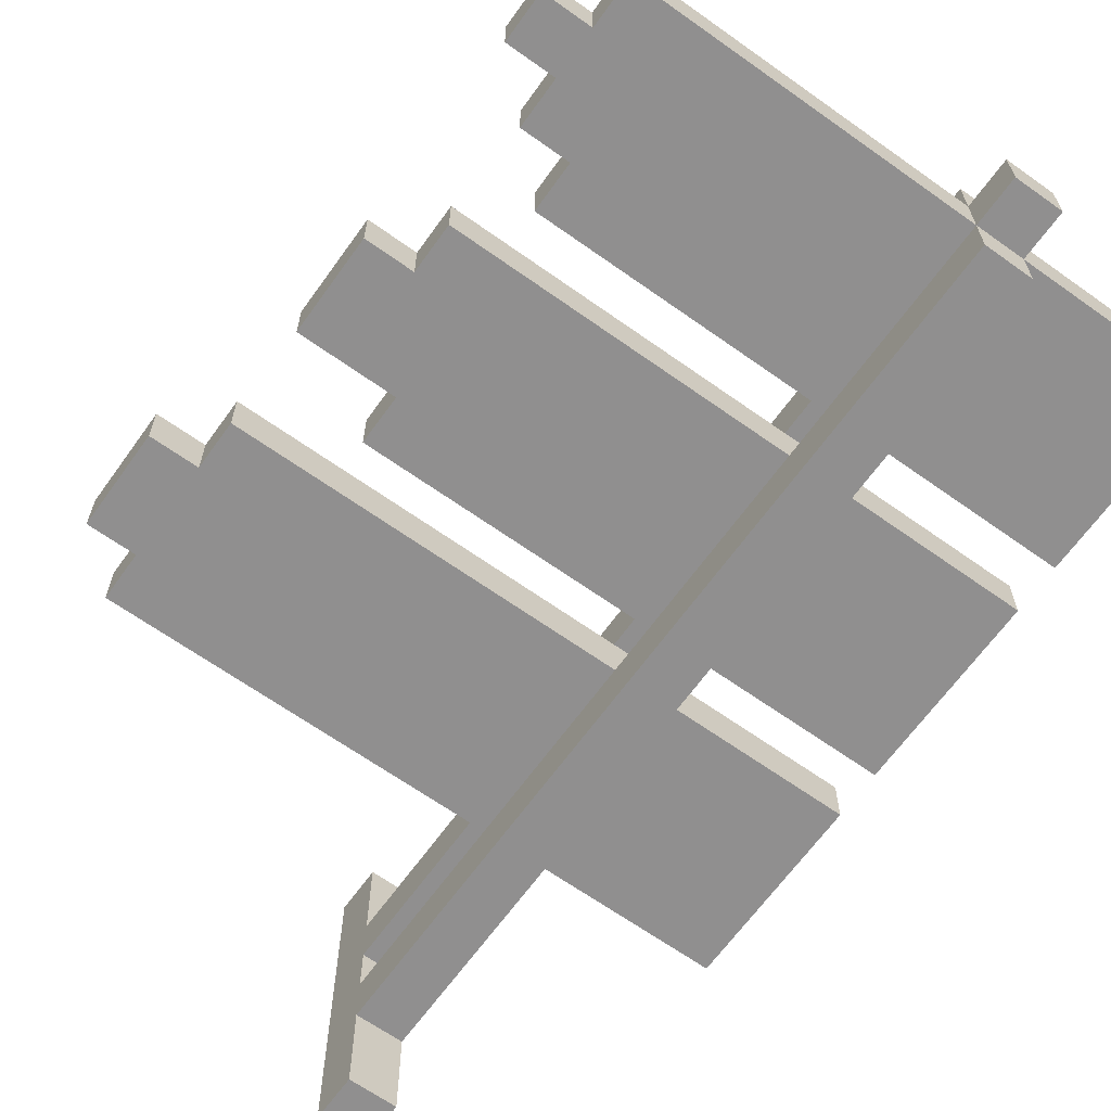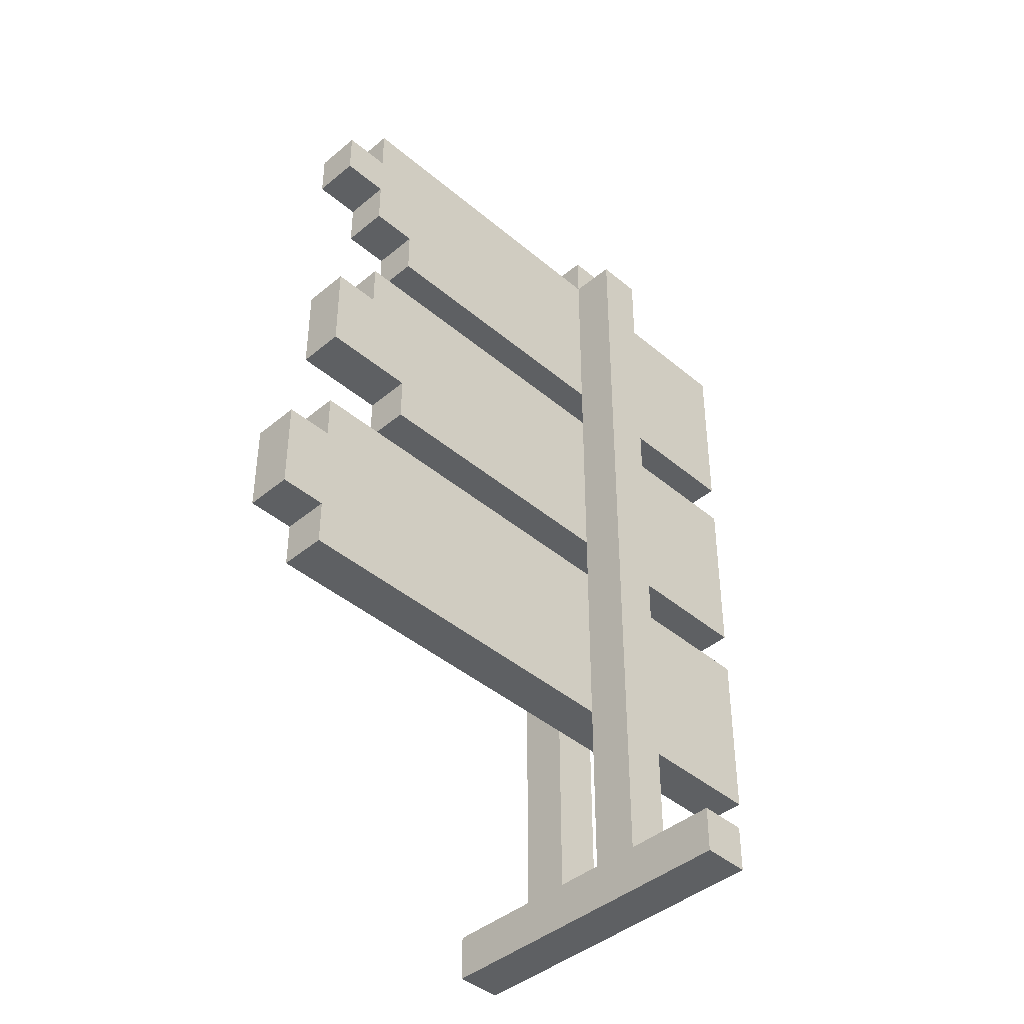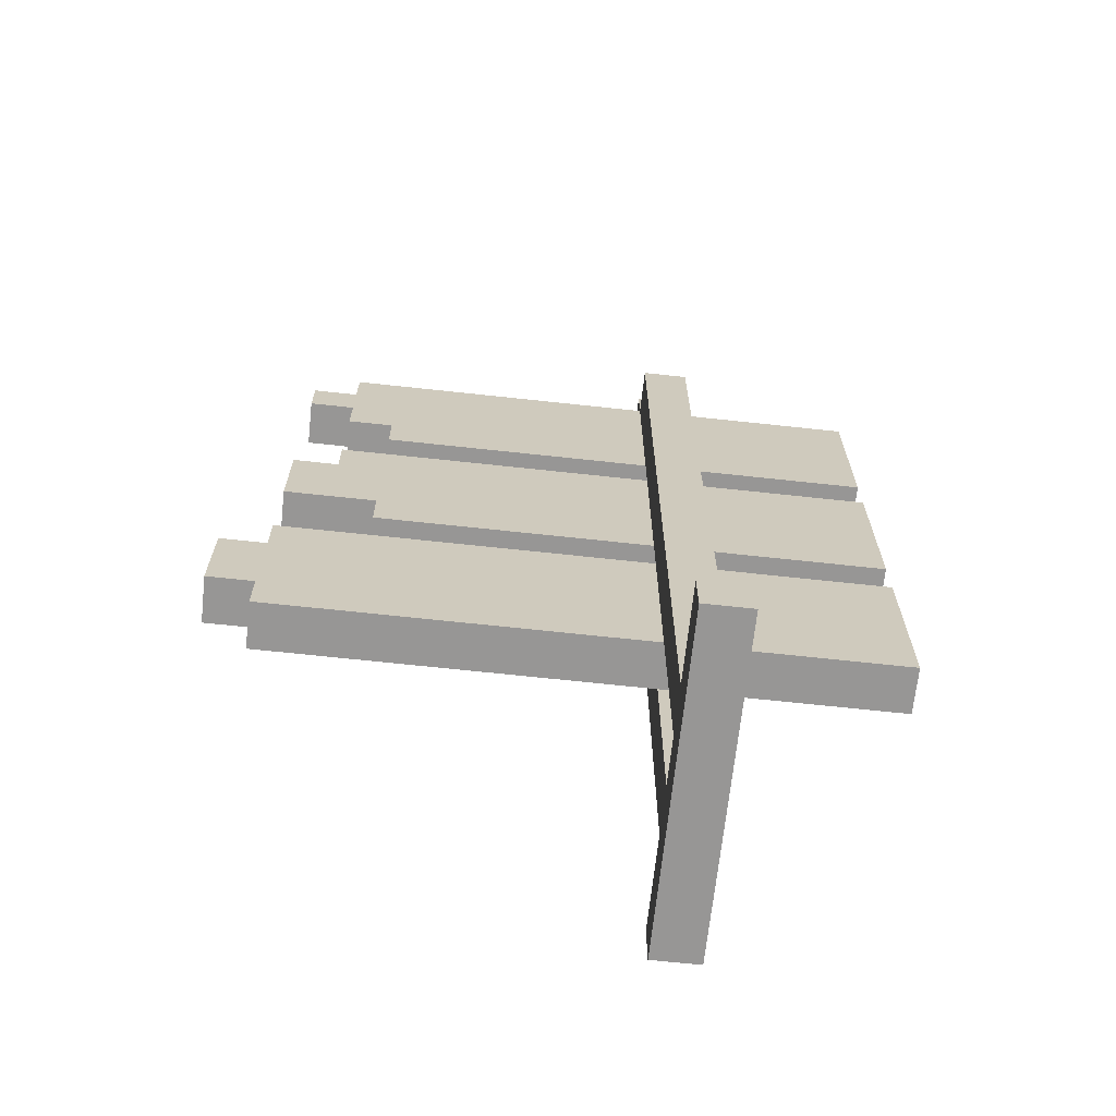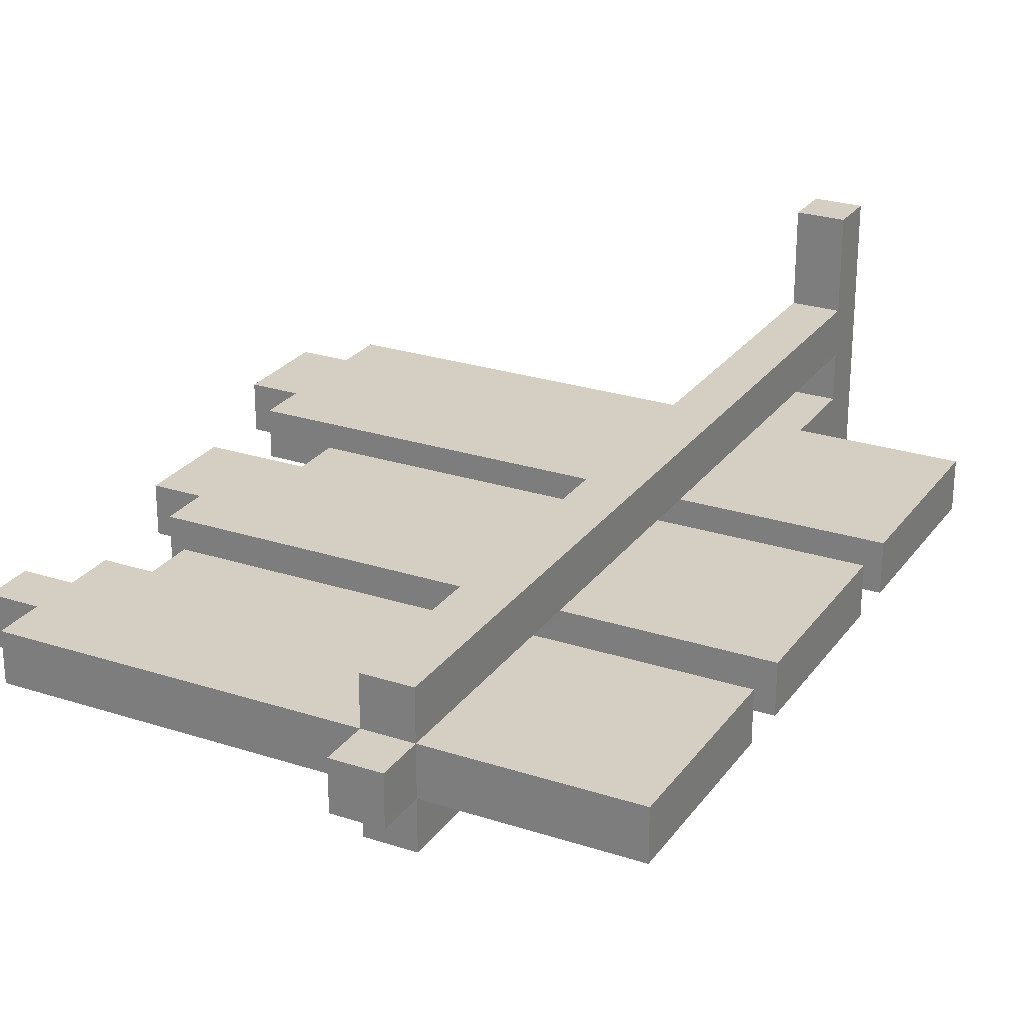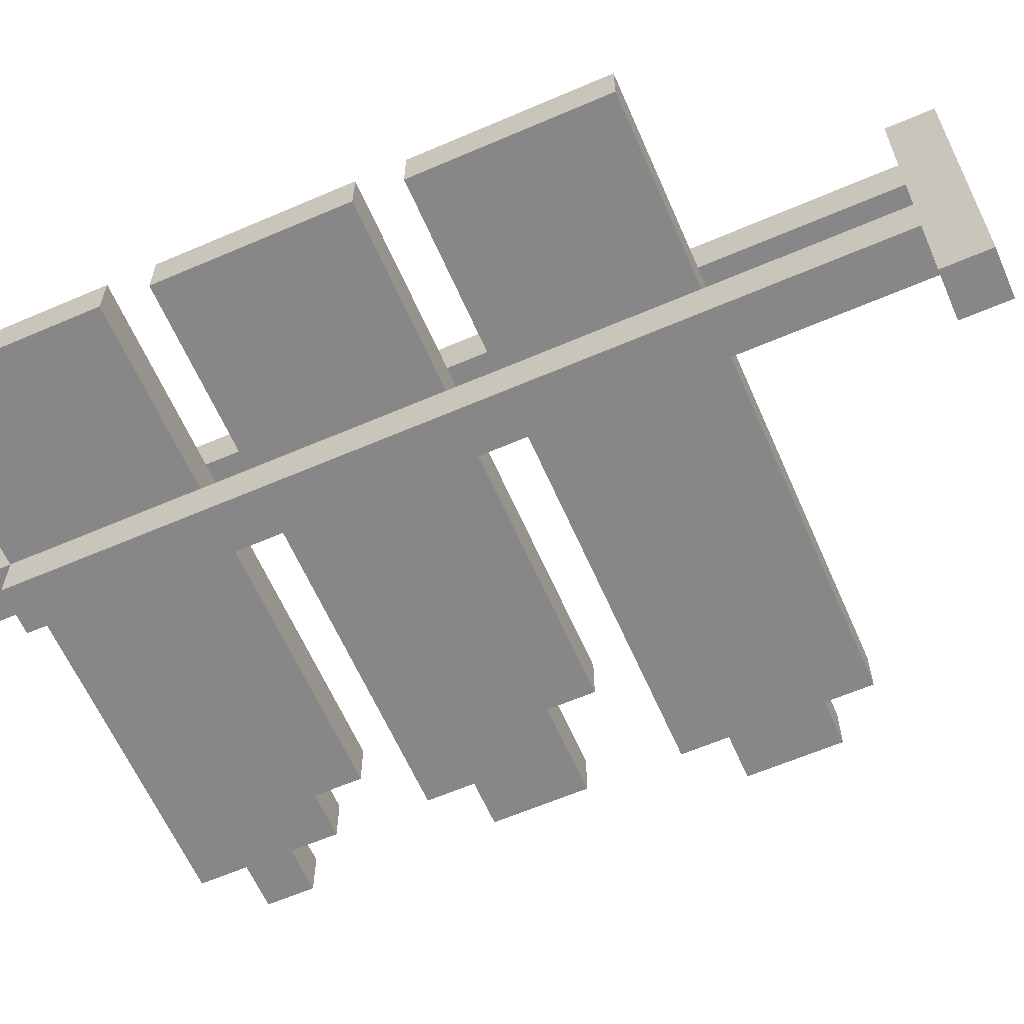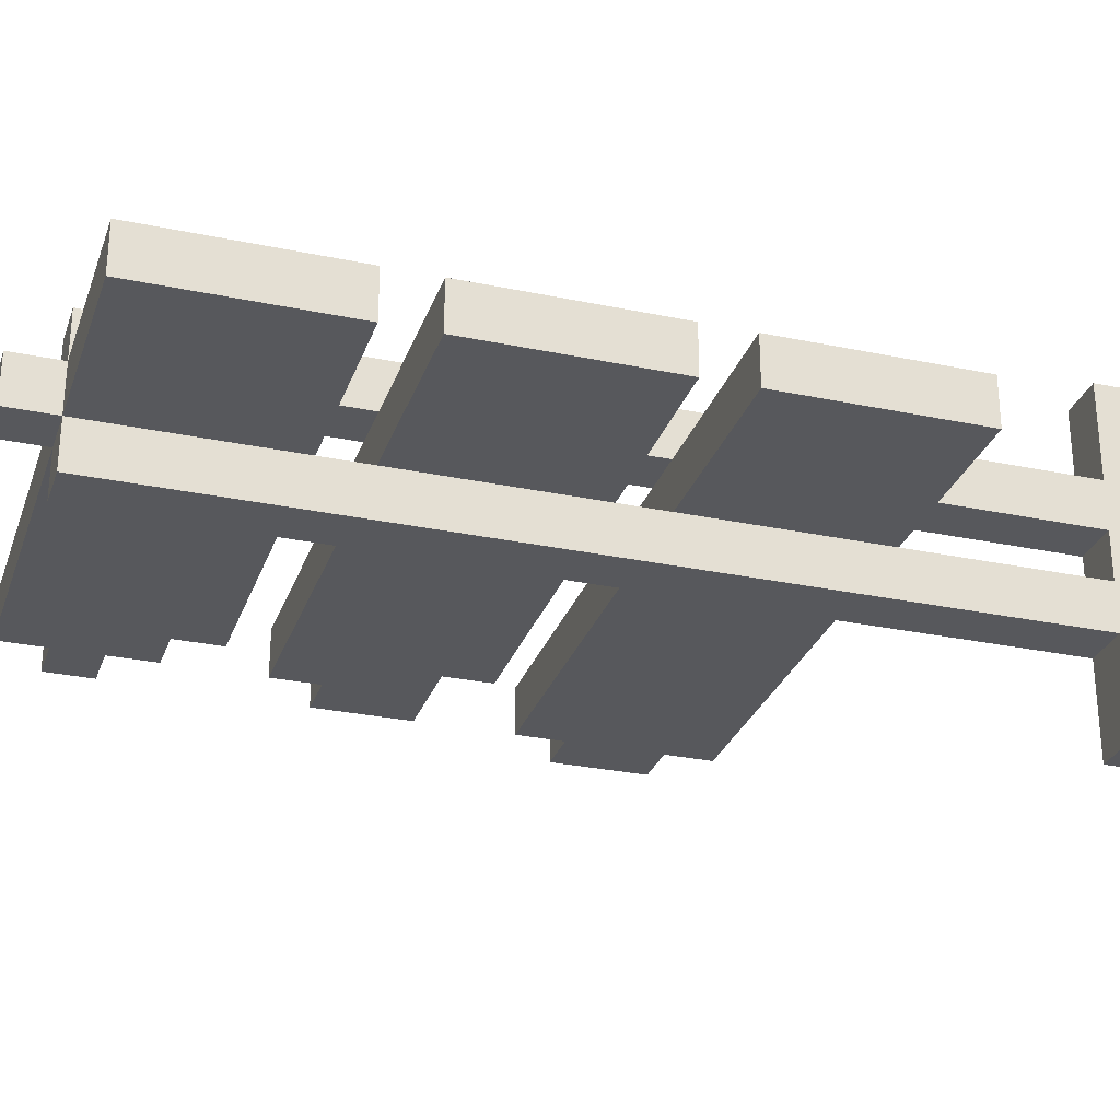
<metadata>
{"format":"obj","ext":"obj","renderer":"f3d","projection":"perspective","resolution":1024,"background":"white","views":[{"elev":-65.4,"azim":144.4,"up":"+Z"},{"elev":-42.6,"azim":134.8,"up":"+Y"},{"elev":-67.8,"azim":173.8,"up":"+Y"},{"elev":25.6,"azim":-152.5,"up":"+Z"},{"elev":-62.4,"azim":-66.4,"up":"+Z"},{"elev":-28.6,"azim":-107.5,"up":"+Z"}]}
</metadata>
<code>
o
v 0.6 2.5 -1.8
v 0.6 2.5 -1.9
v 0.6 2.9 -1.8
v 0.6 2.9 -1.9
v 0.6 3 -1.8
v 0.6 3 -1.9
v 0.6 3.4 -1.8
v 0.6 3.4 -1.9
v 0.6 3.5 -1.8
v 0.6 3.5 -1.9
v 0.6 3.9 -1.8
v 0.6 3.9 -1.9
v 1 2 -1.5
v 1 2 -2.2
v 1 2.1 -1.5
v 1 2.1 -1.7
v 1 2.1 -1.8
v 1 2.1 -1.9
v 1 2.1 -2
v 1 2.1 -2.2
v 1 2.5 -1.8
v 1 2.5 -1.9
v 1 2.9 -1.8
v 1 2.9 -1.9
v 1 3 -1.8
v 1 3 -1.9
v 1 3.4 -1.8
v 1 3.4 -1.9
v 1 3.5 -1.8
v 1 3.5 -1.9
v 1 3.9 -1.7
v 1 3.9 -1.8
v 1 3.9 -1.9
v 1 3.9 -2
v 1 4 -1.8
v 1 4 -1.9
v 1.1 2 -1.5
v 1.1 2 -2.2
v 1.1 2.1 -1.5
v 1.1 2.1 -1.7
v 1.1 2.1 -1.8
v 1.1 2.1 -1.9
v 1.1 2.1 -2
v 1.1 2.1 -2.2
v 1.1 2.5 -1.8
v 1.1 2.5 -1.9
v 1.1 2.9 -1.8
v 1.1 2.9 -1.9
v 1.1 3 -1.8
v 1.1 3 -1.9
v 1.1 3.4 -1.8
v 1.1 3.4 -1.9
v 1.1 3.5 -1.8
v 1.1 3.5 -1.9
v 1.1 3.9 -1.7
v 1.1 3.9 -1.8
v 1.1 3.9 -1.9
v 1.1 3.9 -2
v 1.1 4 -1.8
v 1.1 4 -1.9
v 1.7 3 -1.8
v 1.7 3 -1.9
v 1.7 3.1 -1.8
v 1.7 3.1 -1.9
v 1.7 3.5 -1.8
v 1.7 3.5 -1.9
v 1.7 3.6 -1.8
v 1.7 3.6 -1.9
v 1.8 3.3 -1.8
v 1.8 3.3 -1.9
v 1.8 3.4 -1.8
v 1.8 3.4 -1.9
v 1.8 3.6 -1.8
v 1.8 3.6 -1.9
v 1.8 3.7 -1.8
v 1.8 3.7 -1.9
v 1.8 3.8 -1.8
v 1.8 3.8 -1.9
v 1.8 3.9 -1.8
v 1.8 3.9 -1.9
v 1.9 2.5 -1.8
v 1.9 2.5 -1.9
v 1.9 2.6 -1.8
v 1.9 2.6 -1.9
v 1.9 2.8 -1.8
v 1.9 2.8 -1.9
v 1.9 2.9 -1.8
v 1.9 2.9 -1.9
v 1.9 3.1 -1.8
v 1.9 3.1 -1.9
v 1.9 3.3 -1.8
v 1.9 3.3 -1.9
v 1.9 3.7 -1.8
v 1.9 3.7 -1.9
v 1.9 3.8 -1.8
v 1.9 3.8 -1.9
v 2 2.6 -1.8
v 2 2.6 -1.9
v 2 2.8 -1.8
v 2 2.8 -1.9
v 1 2 -1.5
v 1 2.1 -1.5
v 1.1 2 -1.5
v 1.1 2.1 -1.5
v 1 2.1 -1.7
v 1 3.9 -1.7
v 1.1 2.1 -1.7
v 1.1 3.9 -1.7
v 0.6 2.5 -1.8
v 0.6 2.9 -1.8
v 0.6 3 -1.8
v 0.6 3.4 -1.8
v 0.6 3.5 -1.8
v 0.6 3.9 -1.8
v 1 2.5 -1.8
v 1 2.9 -1.8
v 1 3 -1.8
v 1 3.4 -1.8
v 1 3.5 -1.8
v 1 3.9 -1.8
v 1 4 -1.8
v 1.1 2.5 -1.8
v 1.1 2.9 -1.8
v 1.1 3 -1.8
v 1.1 3.4 -1.8
v 1.1 3.5 -1.8
v 1.1 3.9 -1.8
v 1.1 4 -1.8
v 1.7 3 -1.8
v 1.7 3.1 -1.8
v 1.7 3.5 -1.8
v 1.7 3.6 -1.8
v 1.8 3.3 -1.8
v 1.8 3.4 -1.8
v 1.8 3.6 -1.8
v 1.8 3.7 -1.8
v 1.8 3.8 -1.8
v 1.8 3.9 -1.8
v 1.9 2.5 -1.8
v 1.9 2.6 -1.8
v 1.9 2.8 -1.8
v 1.9 2.9 -1.8
v 1.9 3.1 -1.8
v 1.9 3.3 -1.8
v 1.9 3.7 -1.8
v 1.9 3.8 -1.8
v 2 2.6 -1.8
v 2 2.8 -1.8
v 1 2.1 -1.9
v 1 2.5 -1.9
v 1 2.9 -1.9
v 1 3 -1.9
v 1 3.4 -1.9
v 1 3.5 -1.9
v 1.1 2.1 -1.9
v 1.1 2.5 -1.9
v 1.1 2.9 -1.9
v 1.1 3 -1.9
v 1.1 3.4 -1.9
v 1.1 3.5 -1.9
v 1 2.1 -1.8
v 1 2.5 -1.8
v 1 2.9 -1.8
v 1 3 -1.8
v 1 3.4 -1.8
v 1 3.5 -1.8
v 1.1 2.1 -1.8
v 1.1 2.5 -1.8
v 1.1 2.9 -1.8
v 1.1 3 -1.8
v 1.1 3.4 -1.8
v 1.1 3.5 -1.8
v 0.6 2.5 -1.9
v 0.6 2.9 -1.9
v 0.6 3 -1.9
v 0.6 3.4 -1.9
v 0.6 3.5 -1.9
v 0.6 3.9 -1.9
v 1 2.5 -1.9
v 1 2.9 -1.9
v 1 3 -1.9
v 1 3.4 -1.9
v 1 3.5 -1.9
v 1 3.9 -1.9
v 1 4 -1.9
v 1.1 2.5 -1.9
v 1.1 2.9 -1.9
v 1.1 3 -1.9
v 1.1 3.4 -1.9
v 1.1 3.5 -1.9
v 1.1 3.9 -1.9
v 1.1 4 -1.9
v 1.7 3 -1.9
v 1.7 3.1 -1.9
v 1.7 3.5 -1.9
v 1.7 3.6 -1.9
v 1.8 3.3 -1.9
v 1.8 3.4 -1.9
v 1.8 3.6 -1.9
v 1.8 3.7 -1.9
v 1.8 3.8 -1.9
v 1.8 3.9 -1.9
v 1.9 2.5 -1.9
v 1.9 2.6 -1.9
v 1.9 2.8 -1.9
v 1.9 2.9 -1.9
v 1.9 3.1 -1.9
v 1.9 3.3 -1.9
v 1.9 3.7 -1.9
v 1.9 3.8 -1.9
v 2 2.6 -1.9
v 2 2.8 -1.9
v 1 2.1 -2
v 1 3.9 -2
v 1.1 2.1 -2
v 1.1 3.9 -2
v 1 2 -2.2
v 1 2.1 -2.2
v 1.1 2 -2.2
v 1.1 2.1 -2.2
v 1 2 -1.5
v 1.1 2 -1.5
v 1 2 -2.2
v 1.1 2 -2.2
v 0.6 2.5 -1.8
v 1 2.5 -1.8
v 1.1 2.5 -1.8
v 1.9 2.5 -1.8
v 0.6 2.5 -1.9
v 1 2.5 -1.9
v 1.1 2.5 -1.9
v 1.9 2.5 -1.9
v 1.9 2.6 -1.8
v 2 2.6 -1.8
v 1.9 2.6 -1.9
v 2 2.6 -1.9
v 0.6 3 -1.8
v 1 3 -1.8
v 1.1 3 -1.8
v 1.7 3 -1.8
v 0.6 3 -1.9
v 1 3 -1.9
v 1.1 3 -1.9
v 1.7 3 -1.9
v 1.7 3.1 -1.8
v 1.9 3.1 -1.8
v 1.7 3.1 -1.9
v 1.9 3.1 -1.9
v 0.6 3.5 -1.8
v 1 3.5 -1.8
v 1.1 3.5 -1.8
v 1.7 3.5 -1.8
v 0.6 3.5 -1.9
v 1 3.5 -1.9
v 1.1 3.5 -1.9
v 1.7 3.5 -1.9
v 1.7 3.6 -1.8
v 1.8 3.6 -1.8
v 1.7 3.6 -1.9
v 1.8 3.6 -1.9
v 1.8 3.7 -1.8
v 1.9 3.7 -1.8
v 1.8 3.7 -1.9
v 1.9 3.7 -1.9
v 1 2.1 -1.5
v 1.1 2.1 -1.5
v 1 2.1 -1.7
v 1.1 2.1 -1.7
v 1 2.1 -1.8
v 1.1 2.1 -1.8
v 1 2.1 -1.9
v 1.1 2.1 -1.9
v 1 2.1 -2
v 1.1 2.1 -2
v 1 2.1 -2.2
v 1.1 2.1 -2.2
v 1.9 2.8 -1.8
v 2 2.8 -1.8
v 1.9 2.8 -1.9
v 2 2.8 -1.9
v 0.6 2.9 -1.8
v 1 2.9 -1.8
v 1.1 2.9 -1.8
v 1.9 2.9 -1.8
v 0.6 2.9 -1.9
v 1 2.9 -1.9
v 1.1 2.9 -1.9
v 1.9 2.9 -1.9
v 1.8 3.3 -1.8
v 1.9 3.3 -1.8
v 1.8 3.3 -1.9
v 1.9 3.3 -1.9
v 0.6 3.4 -1.8
v 1 3.4 -1.8
v 1.1 3.4 -1.8
v 1.8 3.4 -1.8
v 0.6 3.4 -1.9
v 1 3.4 -1.9
v 1.1 3.4 -1.9
v 1.8 3.4 -1.9
v 1.8 3.8 -1.8
v 1.9 3.8 -1.8
v 1.8 3.8 -1.9
v 1.9 3.8 -1.9
v 1 3.9 -1.7
v 1.1 3.9 -1.7
v 0.6 3.9 -1.8
v 1 3.9 -1.8
v 1.1 3.9 -1.8
v 1.8 3.9 -1.8
v 0.6 3.9 -1.9
v 1 3.9 -1.9
v 1.1 3.9 -1.9
v 1.8 3.9 -1.9
v 1 3.9 -2
v 1.1 3.9 -2
v 1 4 -1.8
v 1.1 4 -1.8
v 1 4 -1.9
v 1.1 4 -1.9
f 3 2 1
f 4 2 3
f 7 6 5
f 8 6 7
f 11 10 9
f 12 10 11
f 15 14 13
f 16 14 15
f 17 14 16
f 18 14 17
f 19 14 18
f 20 14 19
f 21 17 16
f 22 19 18
f 23 21 16
f 24 19 22
f 25 23 16
f 26 19 24
f 27 25 16
f 28 19 26
f 29 27 16
f 30 19 28
f 31 29 16
f 32 29 31
f 33 19 30
f 34 19 33
f 35 33 32
f 36 33 35
f 37 38 39
f 39 38 40
f 40 38 41
f 41 38 42
f 42 38 43
f 43 38 44
f 40 41 45
f 42 43 46
f 40 45 47
f 46 43 48
f 40 47 49
f 48 43 50
f 40 49 51
f 50 43 52
f 40 51 53
f 52 43 54
f 40 53 55
f 55 53 56
f 54 43 57
f 57 43 58
f 56 57 59
f 59 57 60
f 61 62 63
f 63 62 64
f 65 66 67
f 67 66 68
f 69 70 71
f 71 70 72
f 73 74 75
f 75 74 76
f 77 78 79
f 79 78 80
f 81 82 83
f 83 82 84
f 85 86 87
f 87 86 88
f 89 90 91
f 91 90 92
f 93 94 95
f 95 94 96
f 97 98 99
f 99 98 100
f 103 102 101
f 104 102 103
f 107 106 105
f 108 106 107
f 115 110 109
f 116 110 115
f 117 112 111
f 118 112 117
f 119 114 113
f 120 114 119
f 127 121 120
f 128 121 127
f 129 125 124
f 130 125 129
f 131 127 126
f 132 127 131
f 133 125 130
f 134 125 133
f 135 127 132
f 136 127 135
f 137 127 136
f 138 127 137
f 139 123 122
f 140 123 139
f 141 123 140
f 142 123 141
f 143 133 130
f 144 133 143
f 145 137 136
f 146 137 145
f 147 141 140
f 148 141 147
f 155 150 149
f 156 150 155
f 157 152 151
f 158 152 157
f 159 154 153
f 160 154 159
f 161 162 167
f 167 162 168
f 163 164 169
f 169 164 170
f 165 166 171
f 171 166 172
f 173 174 179
f 179 174 180
f 175 176 181
f 181 176 182
f 177 178 183
f 183 178 184
f 184 185 191
f 191 185 192
f 188 189 193
f 193 189 194
f 190 191 195
f 195 191 196
f 194 189 197
f 197 189 198
f 196 191 199
f 199 191 200
f 200 191 201
f 201 191 202
f 186 187 203
f 203 187 204
f 204 187 205
f 205 187 206
f 194 197 207
f 207 197 208
f 200 201 209
f 209 201 210
f 204 205 211
f 211 205 212
f 213 214 215
f 215 214 216
f 217 218 219
f 219 218 220
f 223 222 221
f 224 222 223
f 229 226 225
f 229 228 227
f 229 227 226
f 230 228 229
f 231 228 230
f 232 228 231
f 235 234 233
f 236 234 235
f 241 238 237
f 241 240 239
f 241 239 238
f 242 240 241
f 243 240 242
f 244 240 243
f 247 246 245
f 248 246 247
f 253 250 249
f 253 252 251
f 253 251 250
f 254 252 253
f 255 252 254
f 256 252 255
f 259 258 257
f 260 258 259
f 263 262 261
f 264 262 263
f 265 266 267
f 267 266 268
f 269 270 271
f 271 270 272
f 273 274 275
f 275 274 276
f 277 278 279
f 279 278 280
f 281 282 285
f 283 284 285
f 282 283 285
f 285 284 286
f 286 284 287
f 287 284 288
f 289 290 291
f 291 290 292
f 293 294 297
f 295 296 297
f 294 295 297
f 297 296 298
f 298 296 299
f 299 296 300
f 301 302 303
f 303 302 304
f 305 306 308
f 308 306 309
f 307 308 311
f 311 308 312
f 309 310 313
f 313 310 314
f 312 313 315
f 315 313 316
f 317 318 319
f 319 318 320

</code>
